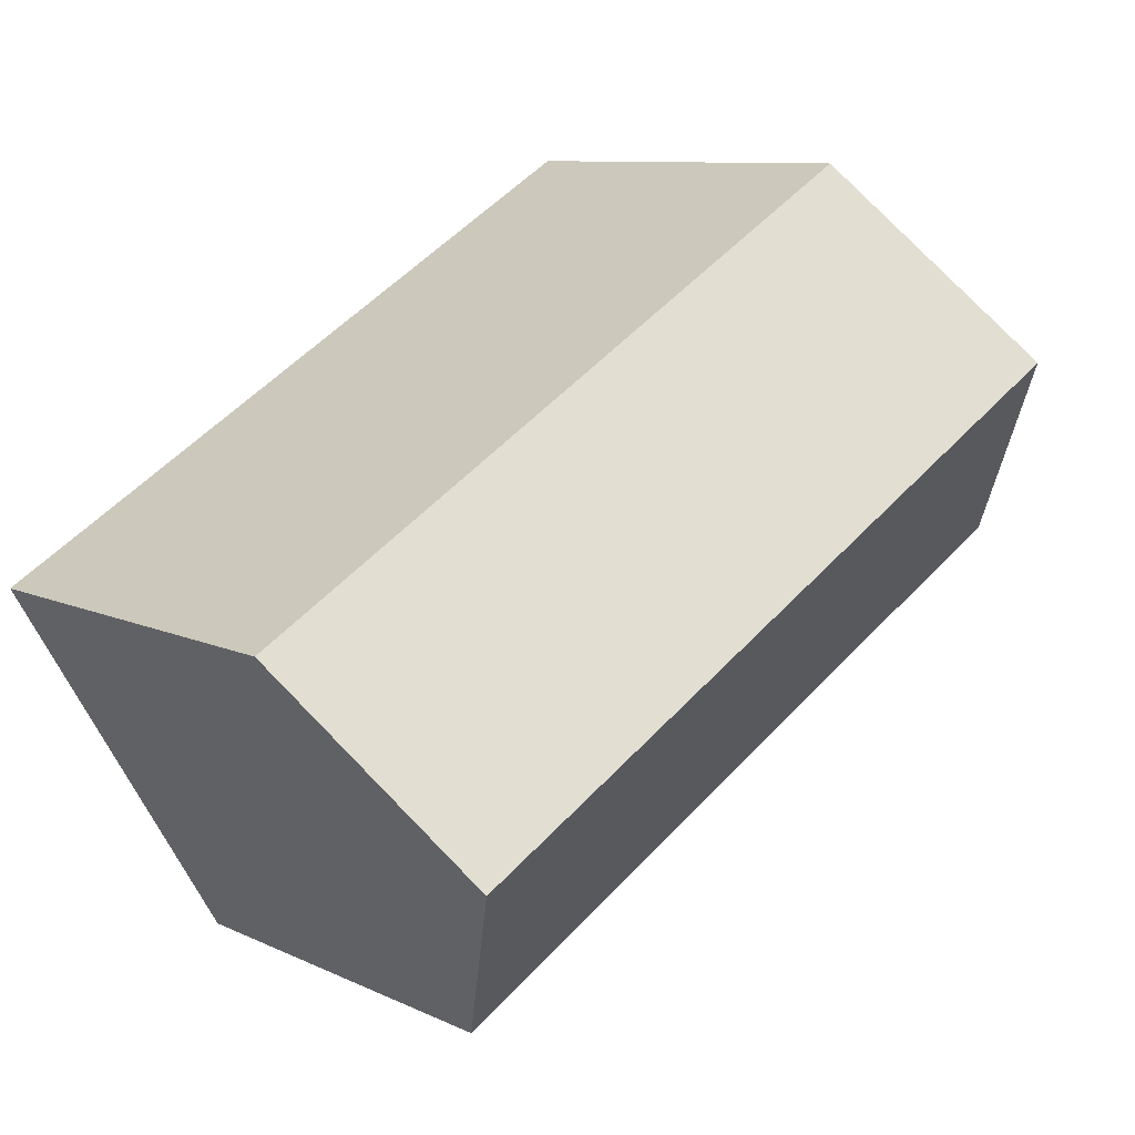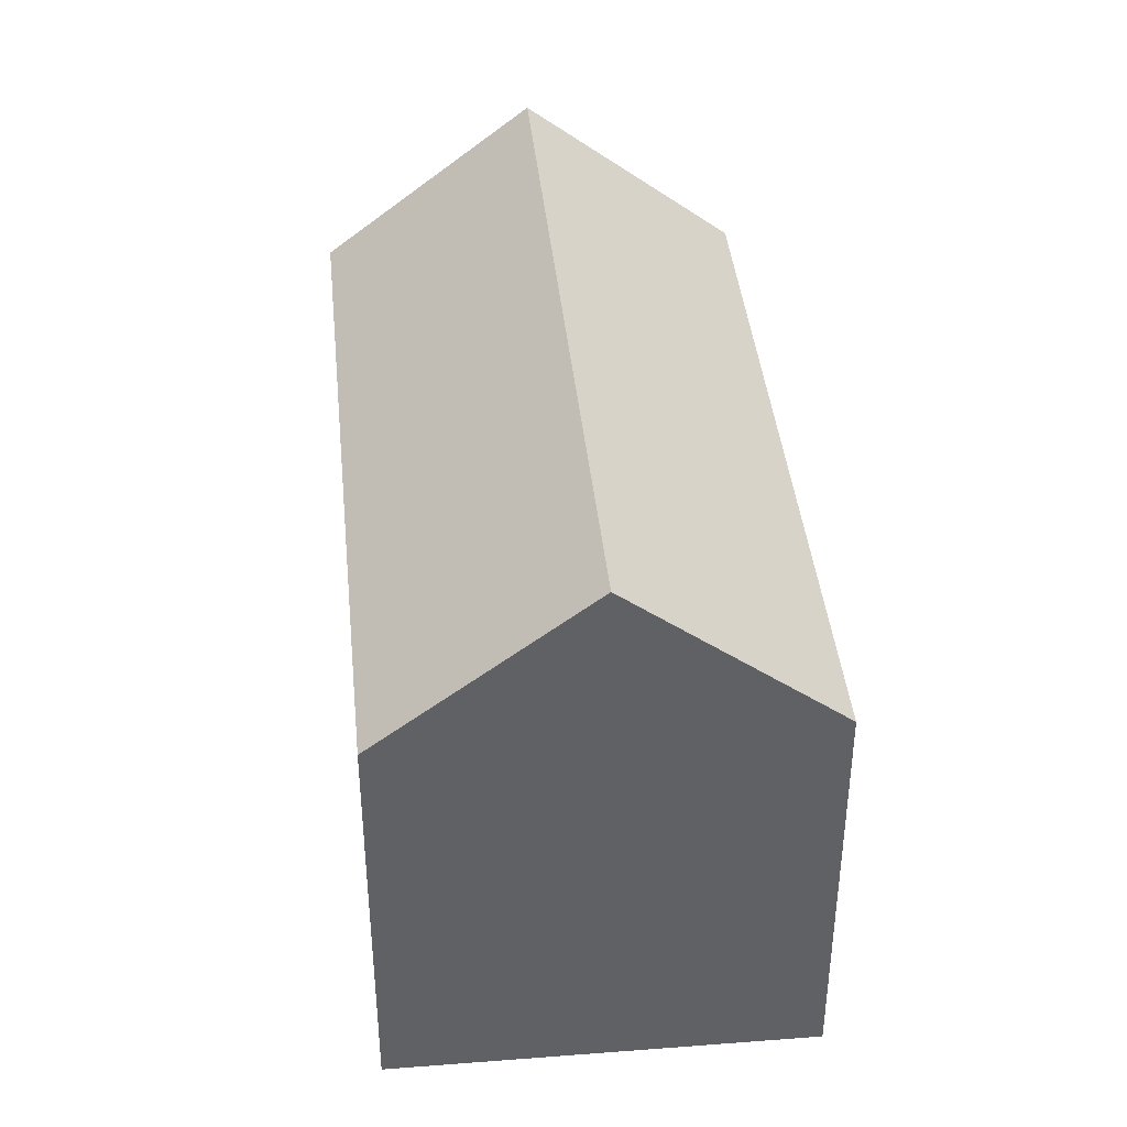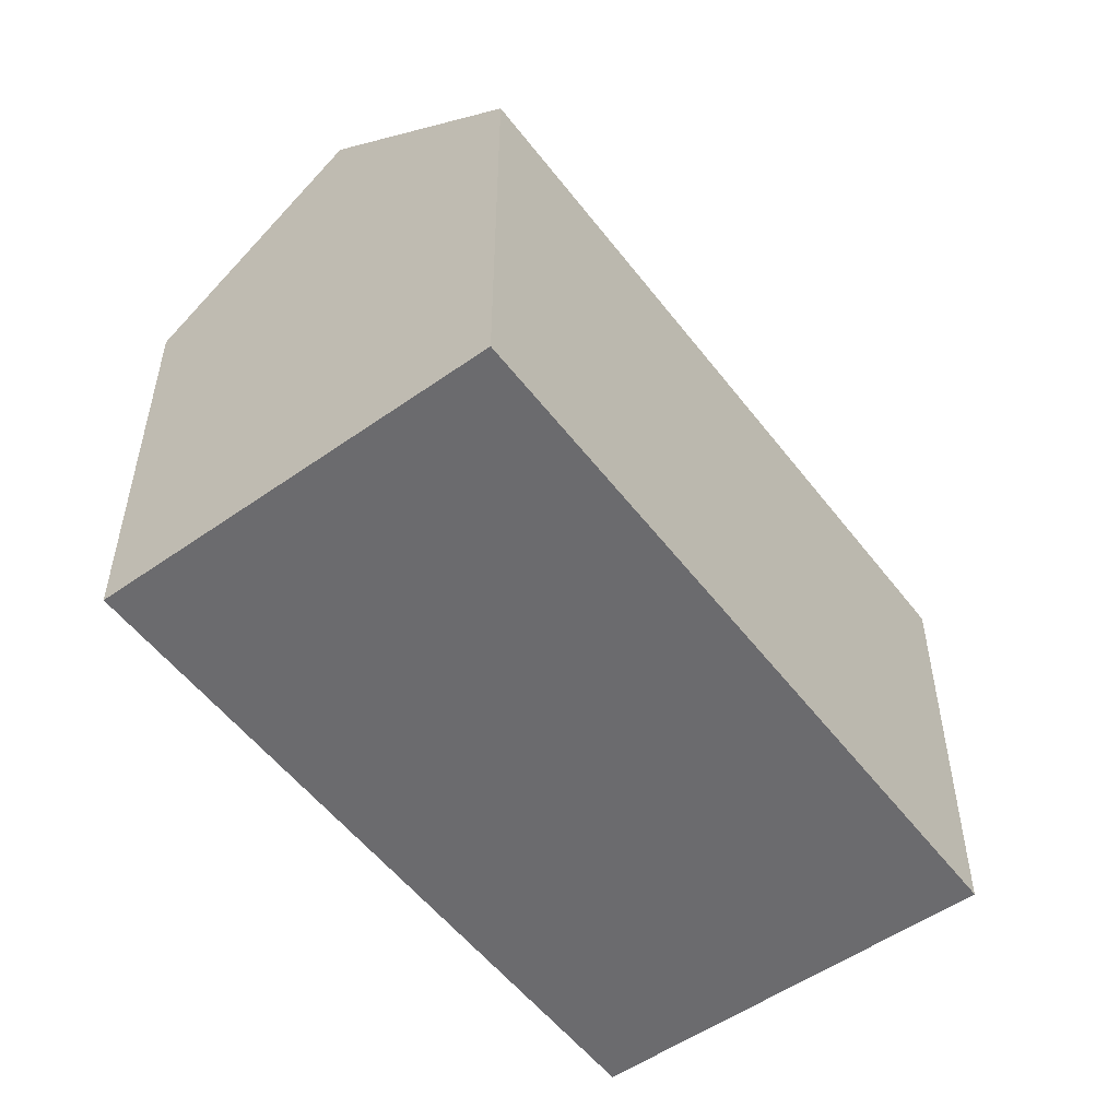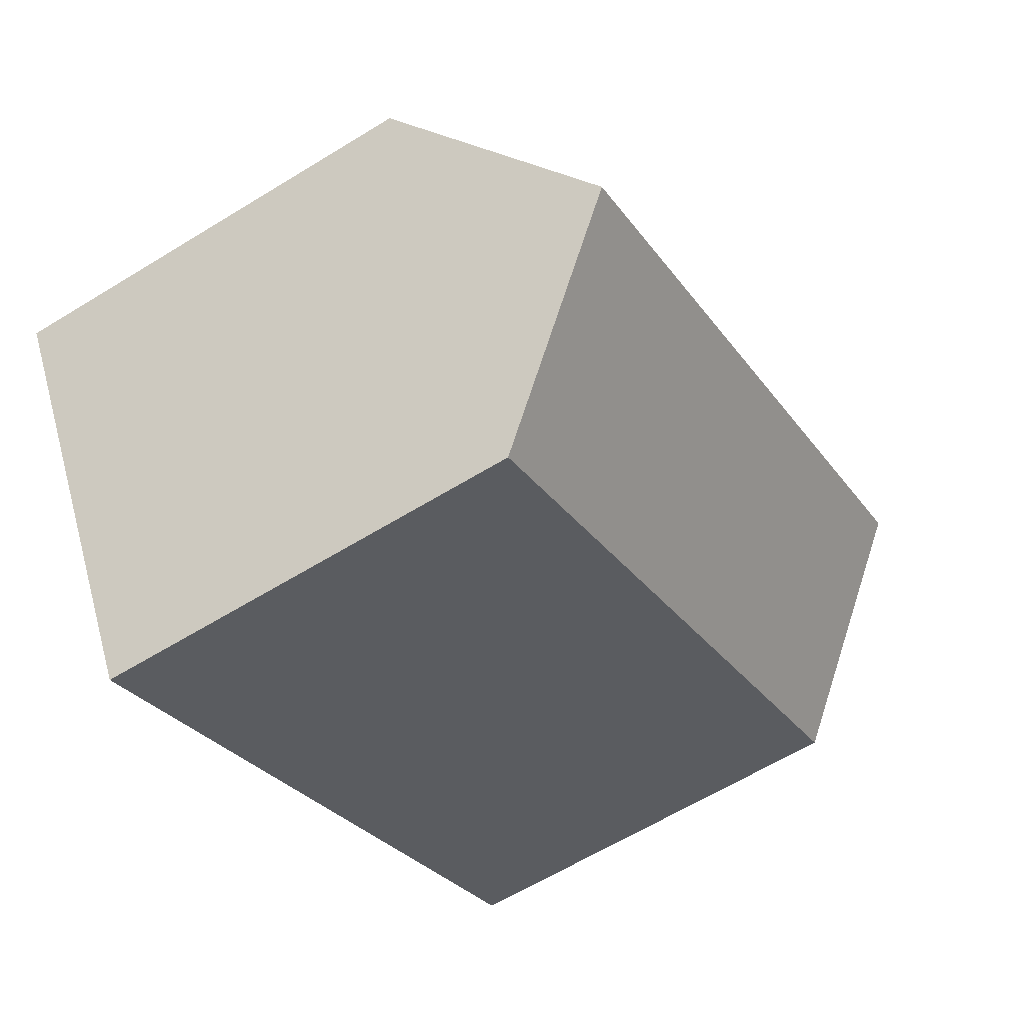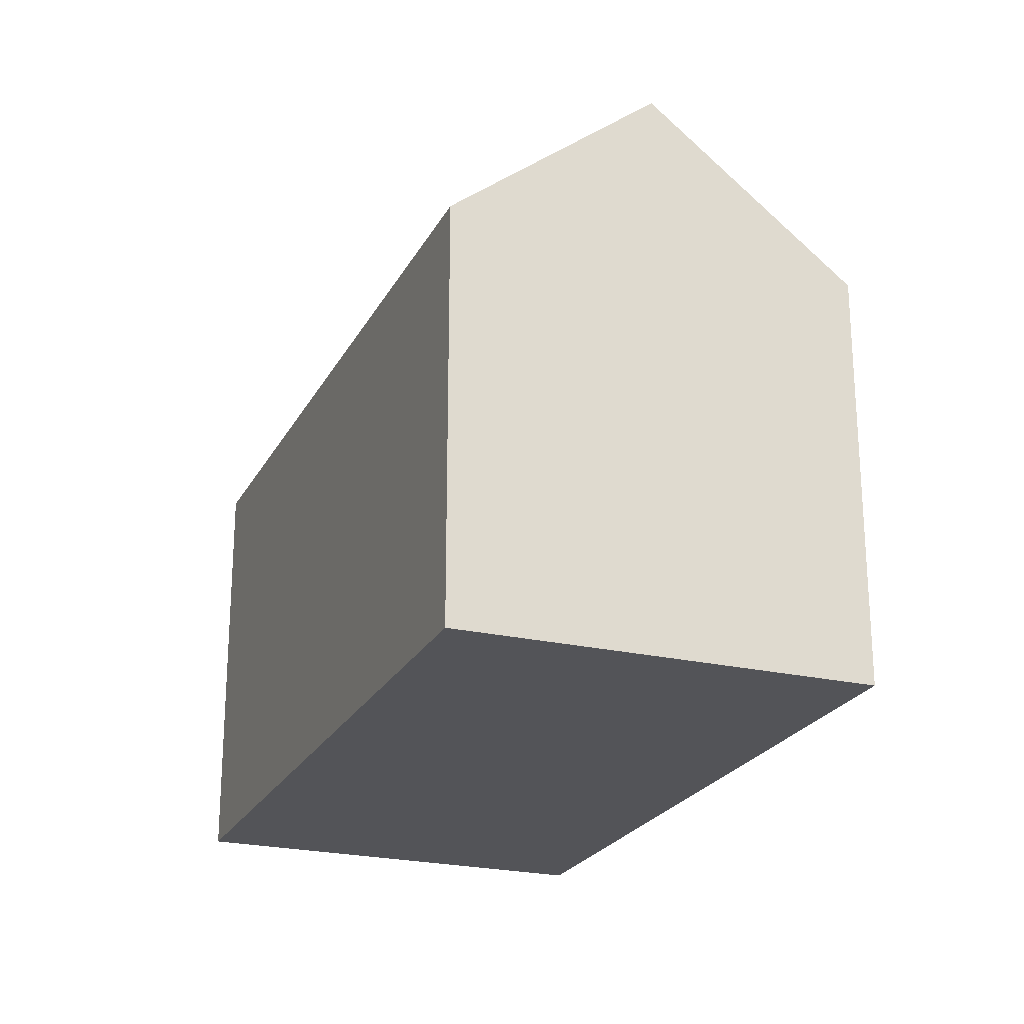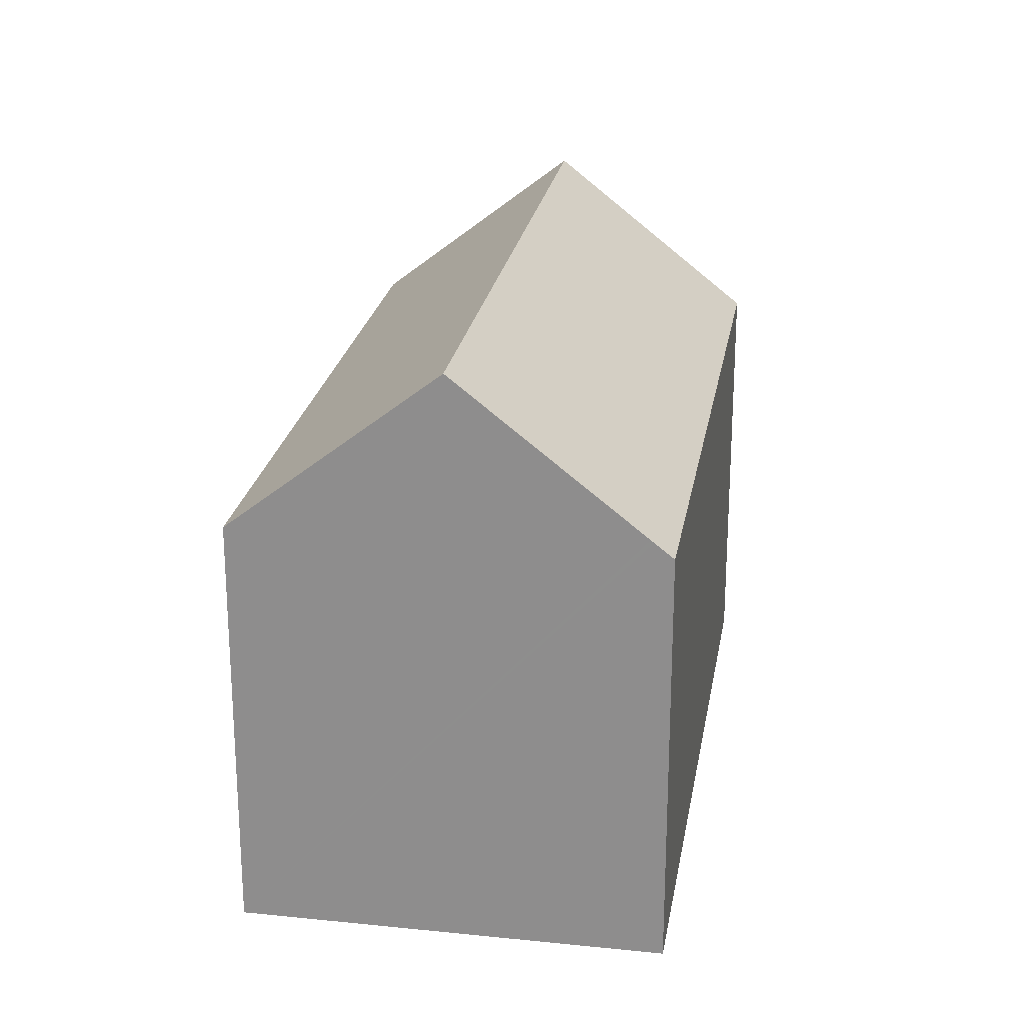
<metadata>
{"format":"obj","ext":"obj","renderer":"f3d","projection":"perspective","resolution":1024,"background":"white","views":[{"elev":9.2,"azim":141.0,"up":"+Z"},{"elev":41.0,"azim":-64.4,"up":"+Y"},{"elev":-53.5,"azim":157.8,"up":"+Y"},{"elev":-62.5,"azim":121.9,"up":"+Z"},{"elev":-23.5,"azim":99.5,"up":"+Y"},{"elev":23.4,"azim":-49.2,"up":"+Y"}]}
</metadata>
<code>
v  8.76 10.76 -5.337
v  19.08 14.97 -5.323
v  16.34 10.76 -9.953
v  2.767 14.97 4.615
v  7.38 10.76 -4.496
v  0 10.76 6.59e-16
v  21.82 10.76 -0.693
v  5.283 11.14 8.812
v  5.534 10.76 9.23
v  5.241 11.21 8.741
v  21.57 11.14 -1.111
v  21.52 11.22 -1.192
v  16.34 6.094e-16 -9.953
v  19.08 3.259e-16 -5.323
v  21.82 4.243e-17 -0.693
v  21.52 7.299e-17 -1.192
v  21.57 6.803e-17 -1.111
v  8.76 3.268e-16 -5.337
v  7.38 2.753e-16 -4.496
v  0 0 0
v  5.283 -5.396e-16 8.812
v  5.534 -5.652e-16 9.23
v  2.767 -2.826e-16 4.615
v  5.241 -5.352e-16 8.741
g defaultobject
f 1 2 3
f 2 1 4
f 4 1 5
f 4 5 6
f 7 8 9
f 8 7 10
f 10 7 4
f 4 7 11
f 4 11 12
f 4 12 2
f 2 13 3
f 13 2 12
f 13 12 14
f 14 12 11
f 14 11 7
f 14 7 15
f 14 15 16
f 16 15 17
f 13 1 3
f 1 13 5
f 5 13 6
f 6 13 18
f 6 18 19
f 6 19 20
f 20 4 6
f 4 20 10
f 10 20 8
f 8 20 9
f 9 20 21
f 9 21 22
f 21 20 23
f 21 23 24
f 9 15 7
f 15 9 22
f 19 23 20
f 23 19 24
f 24 19 18
f 24 18 13
f 24 13 22
f 22 13 14
f 22 14 16
f 22 16 17
f 22 17 15

</code>
